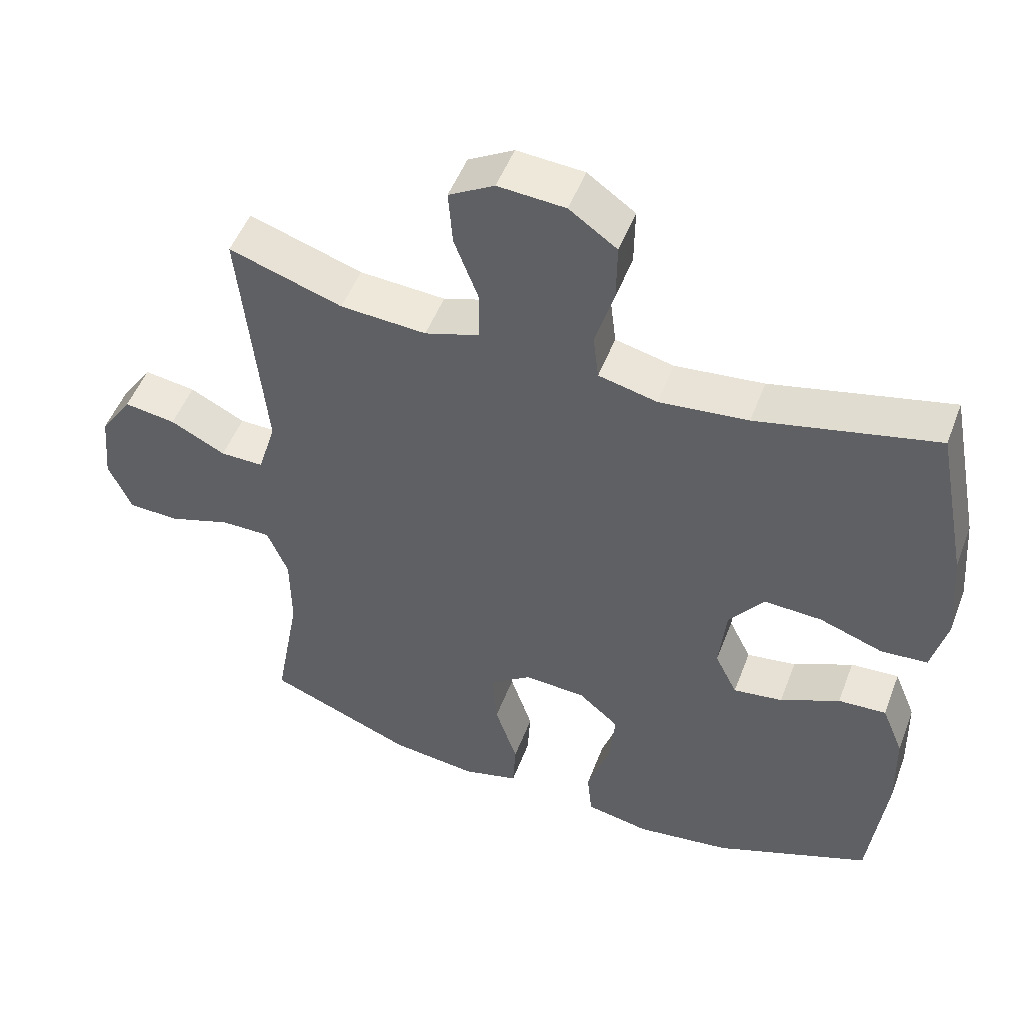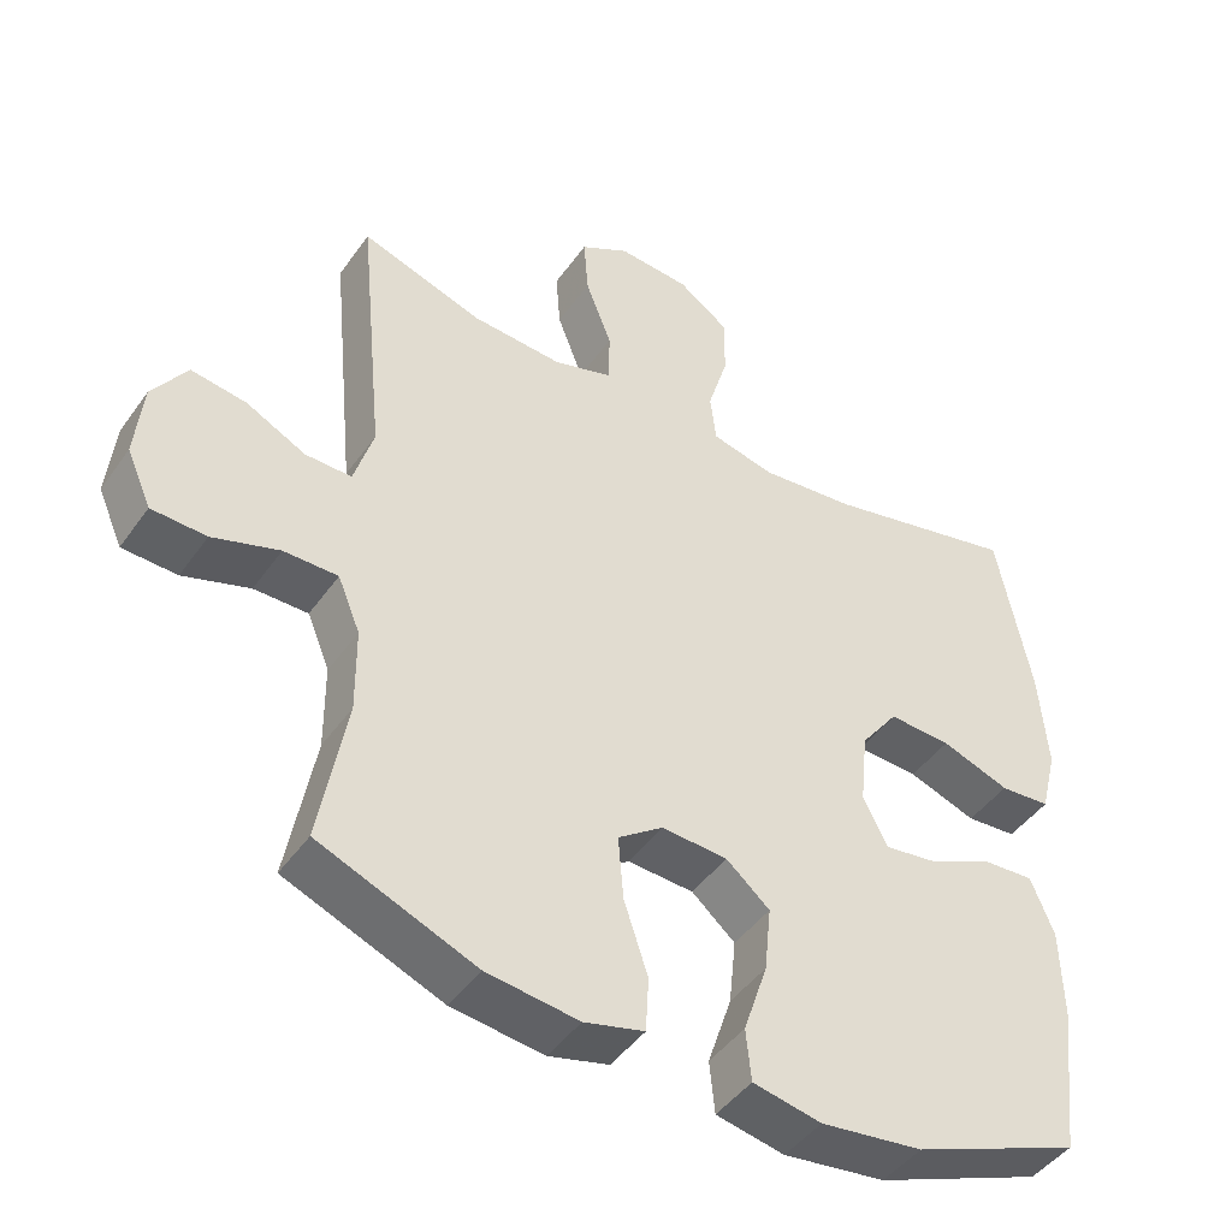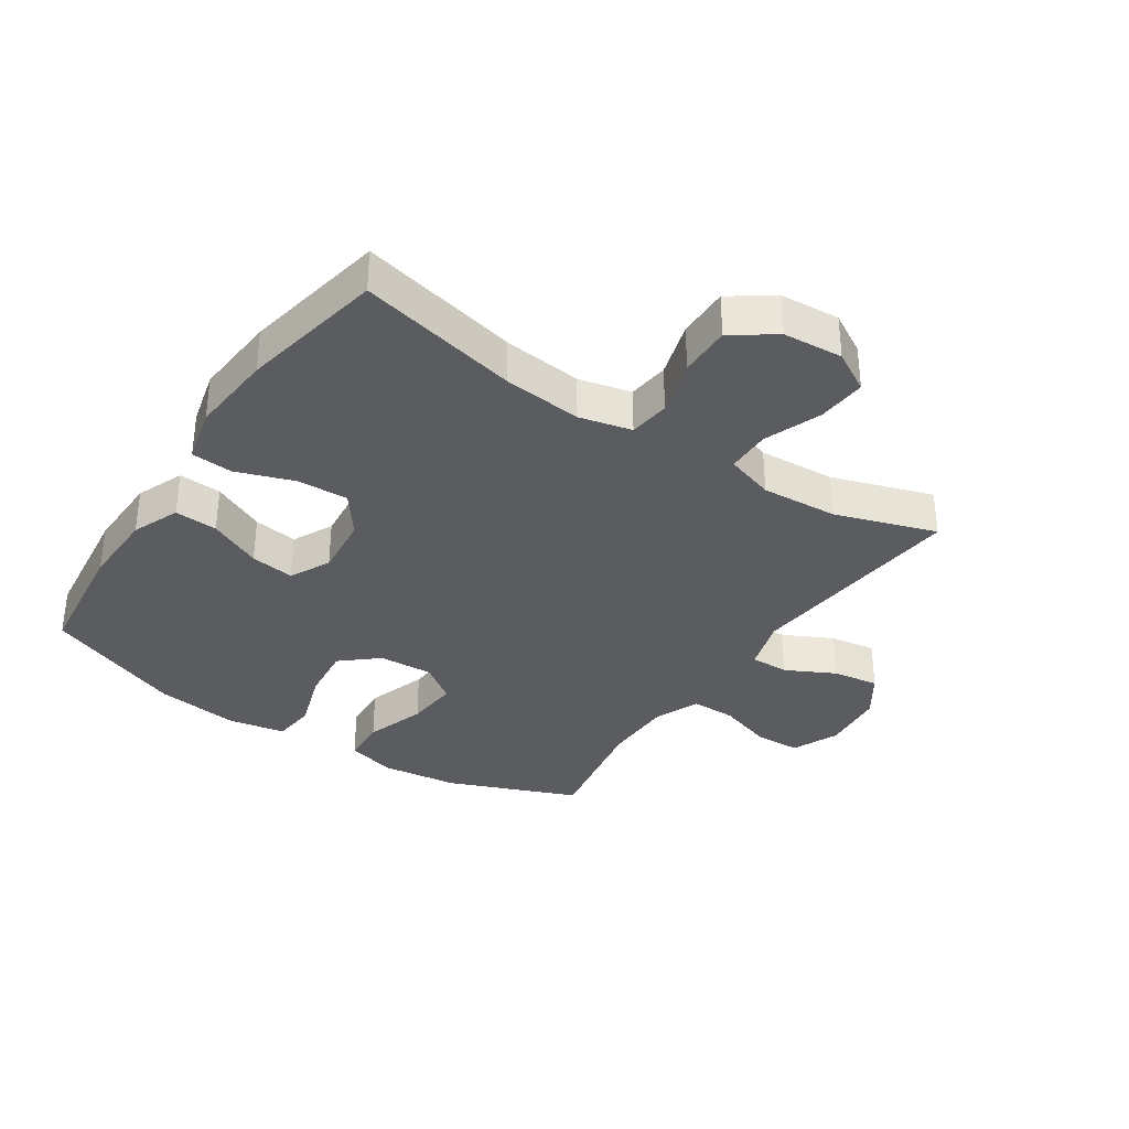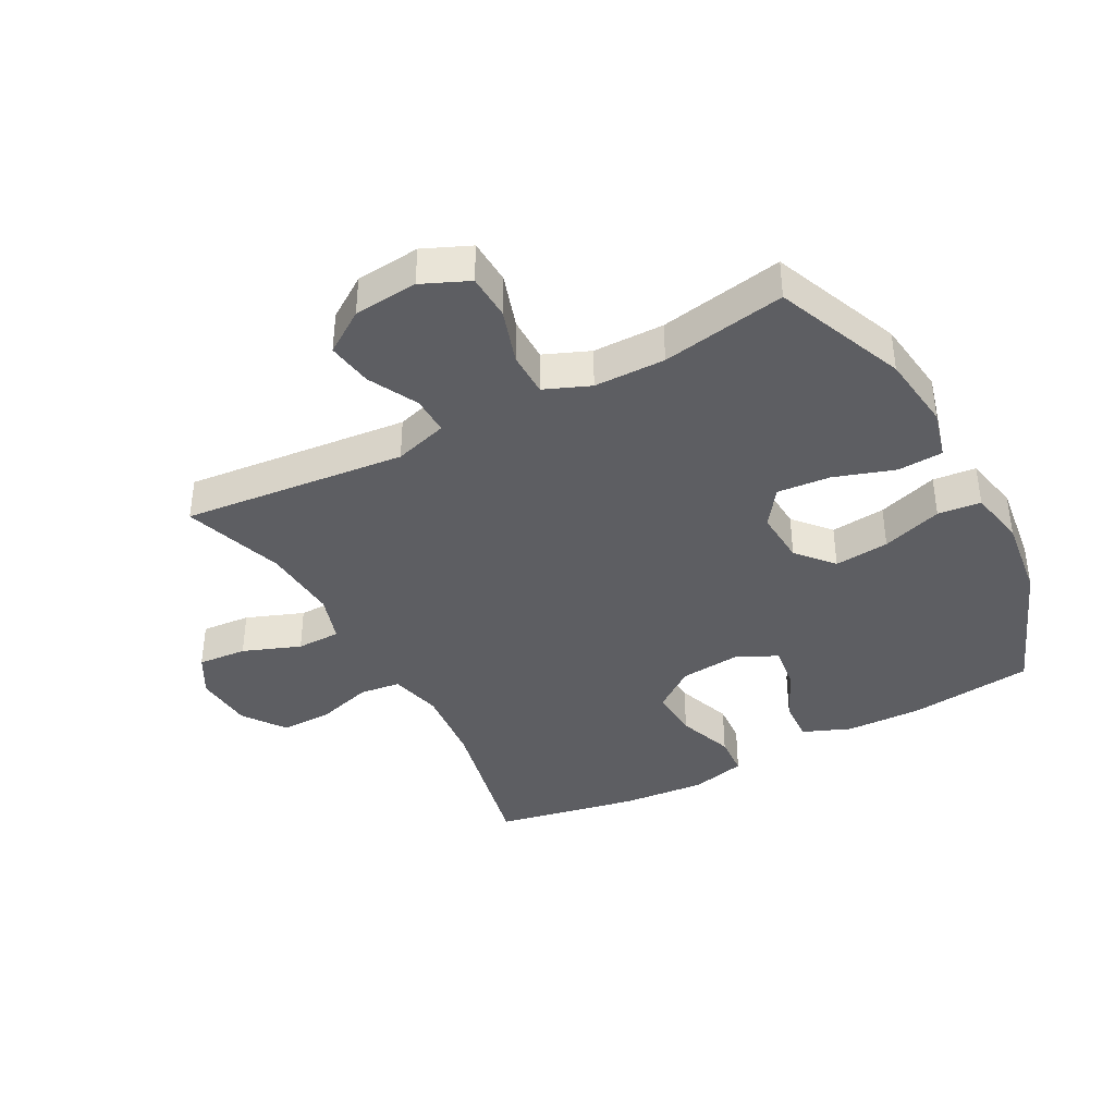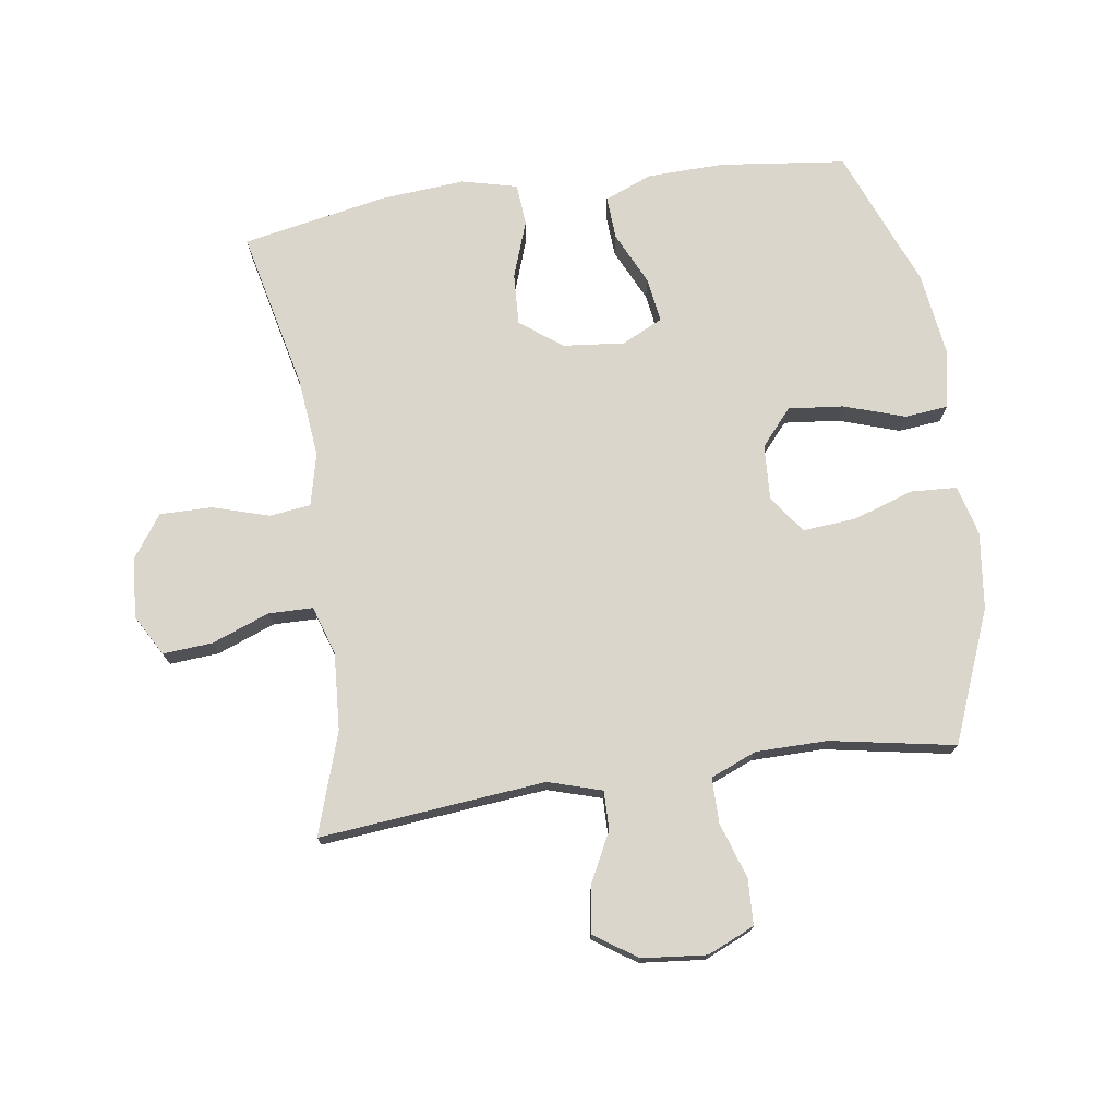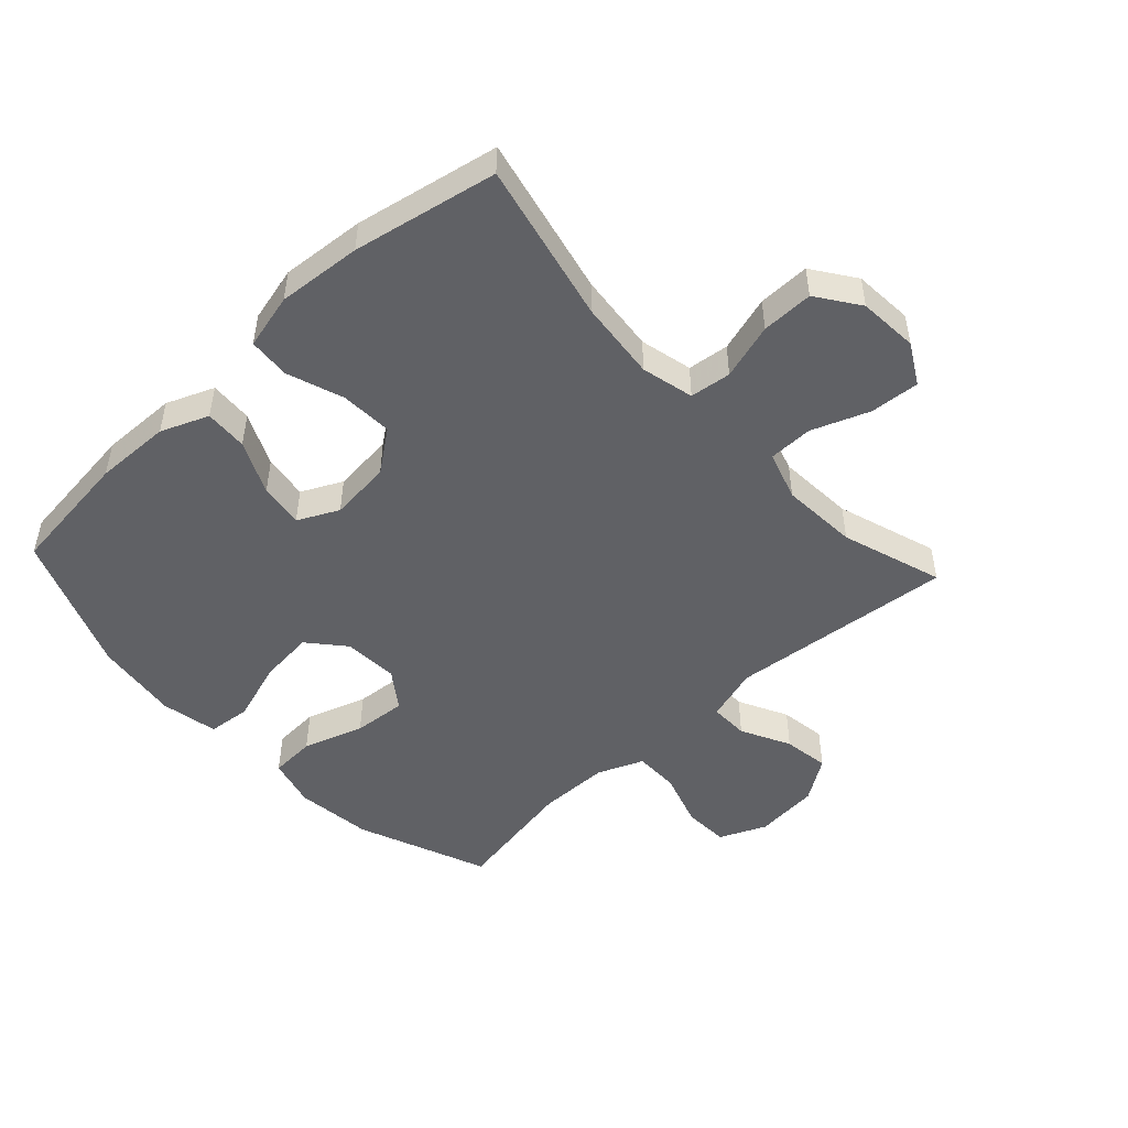
<metadata>
{"format":"obj","ext":"obj","renderer":"f3d","projection":"perspective","resolution":1024,"background":"white","views":[{"elev":50.4,"azim":-159.5,"up":"+Z"},{"elev":-45.2,"azim":146.9,"up":"+Z"},{"elev":-34.5,"azim":-33.7,"up":"+Y"},{"elev":-38.8,"azim":118.3,"up":"+Y"},{"elev":74.1,"azim":81.7,"up":"+Y"},{"elev":-49.1,"azim":-47.2,"up":"+Y"}]}
</metadata>
<code>
v 0.5 0.07 0.5
v 0.465 0.07 0.14
v 0.491 0.07 0.054
v 0.553 0.07 0.055
v 0.632 0.07 0.095
v 0.706 0.07 0.106
v 0.752 0.07 0.038
v 0.762 0.07 -0.065
v 0.729 0.07 -0.14
v 0.656 0.07 -0.143
v 0.567 0.07 -0.114
v 0.495 0.07 -0.114
v 0.465 0.07 -0.187
v 0.464 0.07 -0.301
v 0.5 0.07 -0.5
v 0.291 0.07 -0.584
v 0.168 0.07 -0.599
v 0.088 0.07 -0.578
v 0.084 0.07 -0.505
v 0.116 0.07 -0.408
v 0.123 0.07 -0.323
v 0.063 0.07 -0.28
v -0.025 0.07 -0.285
v -0.083 0.07 -0.335
v -0.074 0.07 -0.423
v -0.042 0.07 -0.52
v -0.049 0.07 -0.589
v -0.14 0.07 -0.607
v -0.276 0.07 -0.589
v -0.5 0.07 -0.5
v -0.524 0.07 -0.298
v -0.521 0.07 -0.176
v -0.49 0.07 -0.1
v -0.421 0.07 -0.104
v -0.336 0.07 -0.144
v -0.265 0.07 -0.154
v -0.233 0.07 -0.089
v -0.243 0.07 0.009
v -0.293 0.07 0.076
v -0.376 0.07 0.072
v -0.467 0.07 0.04
v -0.534 0.07 0.045
v -0.556 0.07 0.134
v -0.545 0.07 0.269
v -0.5 0.07 0.5
v -0.243 0.07 0.442
v -0.116 0.07 0.429
v -0.032 0.07 0.449
v -0.024 0.07 0.515
v -0.051 0.07 0.605
v -0.052 0.07 0.688
v 0.016 0.07 0.736
v 0.112 0.07 0.743
v 0.177 0.07 0.706
v 0.171 0.07 0.627
v 0.136 0.07 0.535
v 0.137 0.07 0.464
v 0.215 0.07 0.439
v 0.338 0.07 0.447
v 0.5 0 0.5
v 0.465 0 0.14
v 0.491 0 0.054
v 0.553 0 0.055
v 0.632 0 0.095
v 0.706 0 0.106
v 0.752 0 0.038
v 0.762 0 -0.065
v 0.729 0 -0.14
v 0.656 0 -0.143
v 0.567 0 -0.114
v 0.495 0 -0.114
v 0.465 0 -0.187
v 0.464 0 -0.301
v 0.5 0 -0.5
v 0.291 0 -0.584
v 0.168 0 -0.599
v 0.088 0 -0.578
v 0.084 0 -0.505
v 0.116 0 -0.408
v 0.123 0 -0.323
v 0.063 0 -0.28
v -0.025 0 -0.285
v -0.083 0 -0.335
v -0.074 0 -0.423
v -0.042 0 -0.52
v -0.049 0 -0.589
v -0.14 0 -0.607
v -0.276 0 -0.589
v -0.5 0 -0.5
v -0.524 0 -0.298
v -0.521 0 -0.176
v -0.49 0 -0.1
v -0.421 0 -0.104
v -0.336 0 -0.144
v -0.265 0 -0.154
v -0.233 0 -0.089
v -0.243 0 0.009
v -0.293 0 0.076
v -0.376 0 0.072
v -0.467 0 0.04
v -0.534 0 0.045
v -0.556 0 0.134
v -0.545 0 0.269
v -0.5 0 0.5
v -0.243 0 0.442
v -0.116 0 0.429
v -0.032 0 0.449
v -0.024 0 0.515
v -0.051 0 0.605
v -0.052 0 0.688
v 0.016 0 0.736
v 0.112 0 0.743
v 0.177 0 0.706
v 0.171 0 0.627
v 0.136 0 0.535
v 0.137 0 0.464
v 0.215 0 0.439
v 0.338 0 0.447
f 53 54 55 56
f 53 56 57
f 52 53 57
f 49 50 51 52
f 48 49 52 57
f 47 48 57 58
f 43 44 45 46
f 43 46 47
f 40 41 42 43
f 39 40 43 47
f 38 39 47 58
f 32 33 34 35
f 32 35 36
f 31 32 36
f 30 31 36
f 29 30 36
f 28 29 36 37
f 25 26 27 28
f 24 25 28 37
f 17 18 19 20
f 17 20 21
f 14 15 16 17
f 13 14 17 21
f 12 13 21 22
f 8 9 10 11
f 8 11 12
f 7 8 12
f 4 5 6 7
f 3 4 7 12
f 2 3 12 22
f 59 1 2 22
f 23 24 37 38
f 38 58 59
f 22 23 38 59
f 115 114 113 112
f 116 115 112
f 116 112 111
f 111 110 109 108
f 116 111 108 107
f 117 116 107 106
f 105 104 103 102
f 106 105 102
f 102 101 100 99
f 106 102 99 98
f 117 106 98 97
f 94 93 92 91
f 95 94 91
f 95 91 90
f 95 90 89
f 95 89 88
f 96 95 88 87
f 87 86 85 84
f 96 87 84 83
f 79 78 77 76
f 80 79 76
f 76 75 74 73
f 80 76 73 72
f 81 80 72 71
f 70 69 68 67
f 71 70 67
f 71 67 66
f 66 65 64 63
f 71 66 63 62
f 81 71 62 61
f 81 61 60 118
f 97 96 83 82
f 118 117 97
f 118 97 82 81
f 1 60 61 2
f 2 61 62 3
f 3 62 63 4
f 4 63 64 5
f 5 64 65 6
f 6 65 66 7
f 7 66 67 8
f 8 67 68 9
f 9 68 69 10
f 10 69 70 11
f 11 70 71 12
f 12 71 72 13
f 13 72 73 14
f 14 73 74 15
f 15 74 75 16
f 16 75 76 17
f 17 76 77 18
f 18 77 78 19
f 19 78 79 20
f 20 79 80 21
f 21 80 81 22
f 22 81 82 23
f 23 82 83 24
f 24 83 84 25
f 25 84 85 26
f 26 85 86 27
f 27 86 87 28
f 28 87 88 29
f 29 88 89 30
f 30 89 90 31
f 31 90 91 32
f 32 91 92 33
f 33 92 93 34
f 34 93 94 35
f 35 94 95 36
f 36 95 96 37
f 37 96 97 38
f 38 97 98 39
f 39 98 99 40
f 40 99 100 41
f 41 100 101 42
f 42 101 102 43
f 43 102 103 44
f 44 103 104 45
f 45 104 105 46
f 46 105 106 47
f 47 106 107 48
f 48 107 108 49
f 49 108 109 50
f 50 109 110 51
f 51 110 111 52
f 52 111 112 53
f 53 112 113 54
f 54 113 114 55
f 55 114 115 56
f 56 115 116 57
f 57 116 117 58
f 58 117 118 59
f 59 118 60 1

</code>
